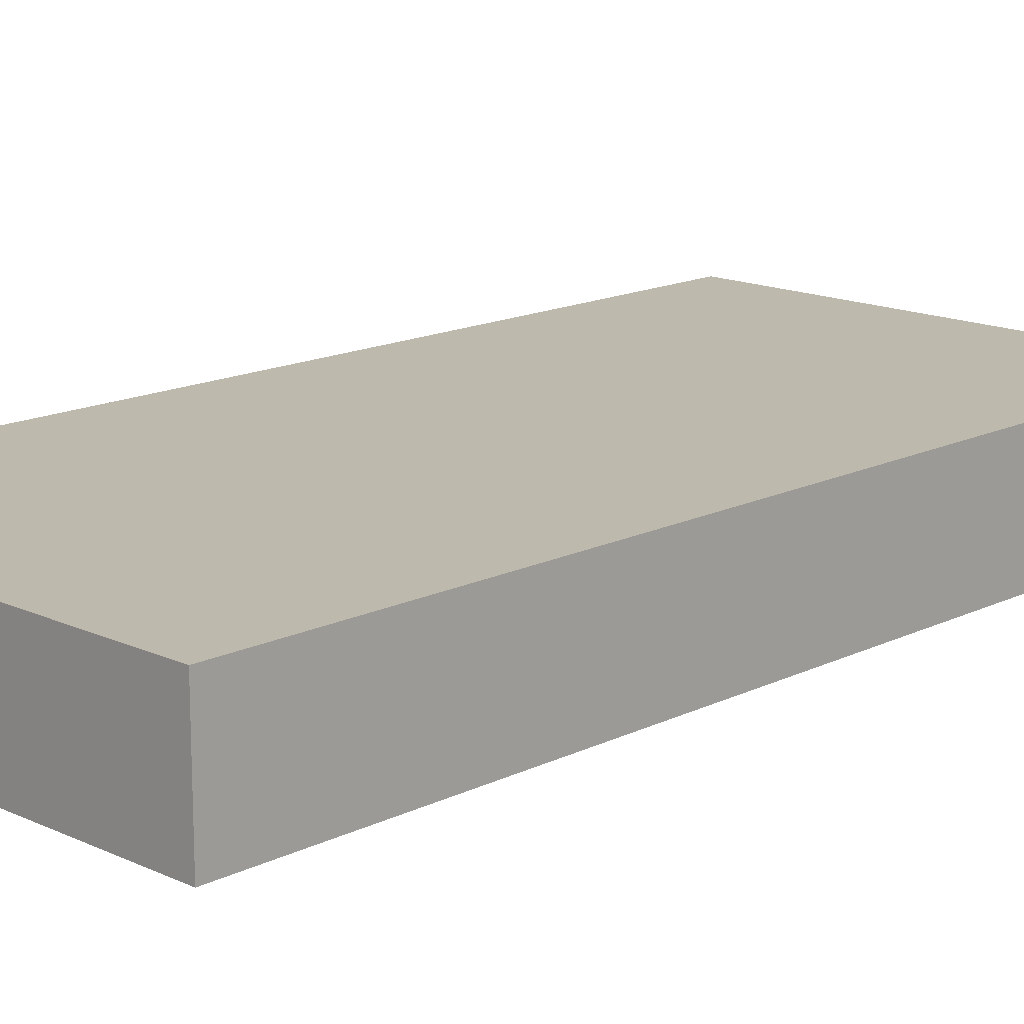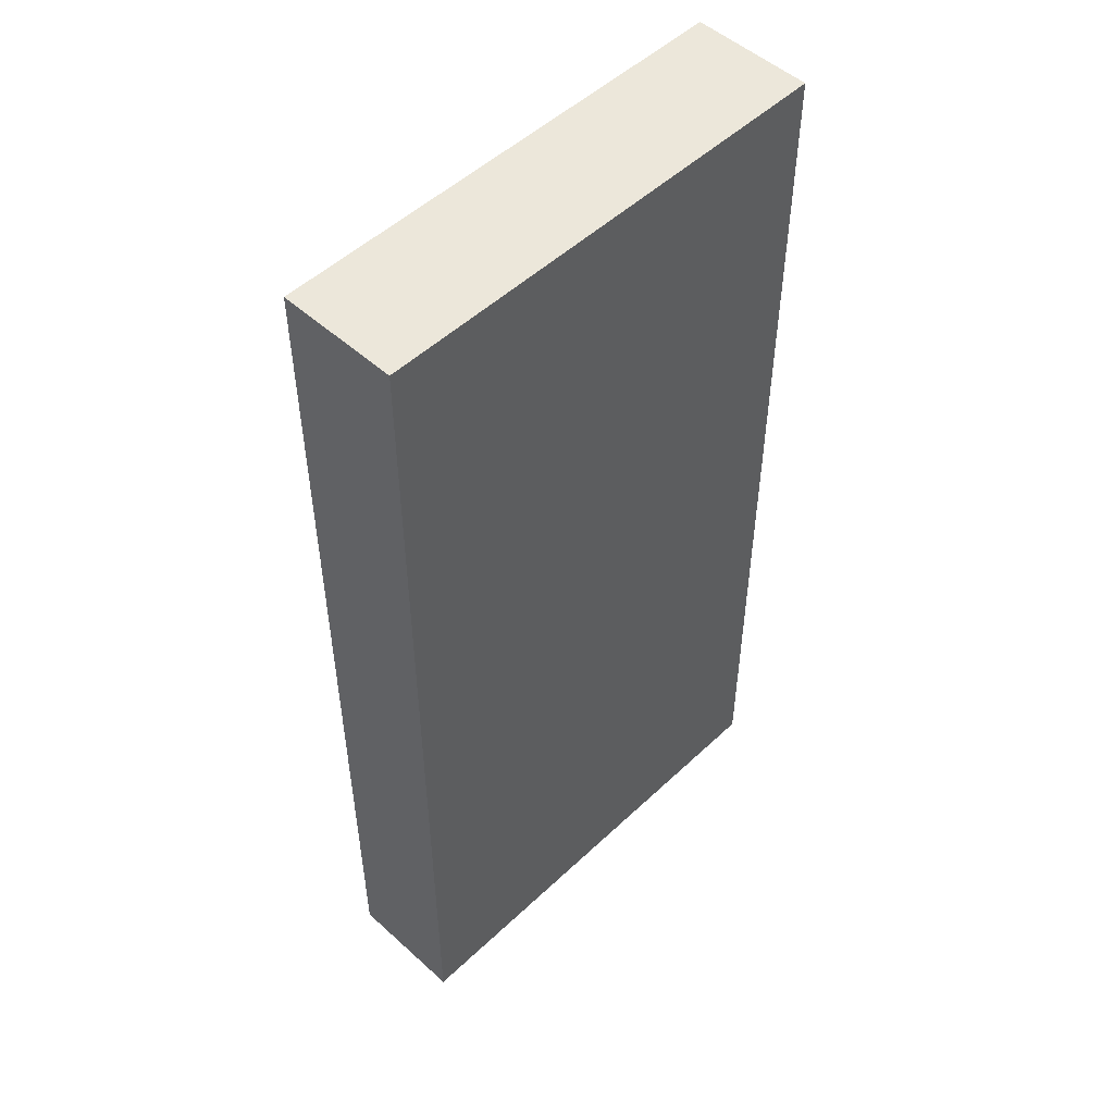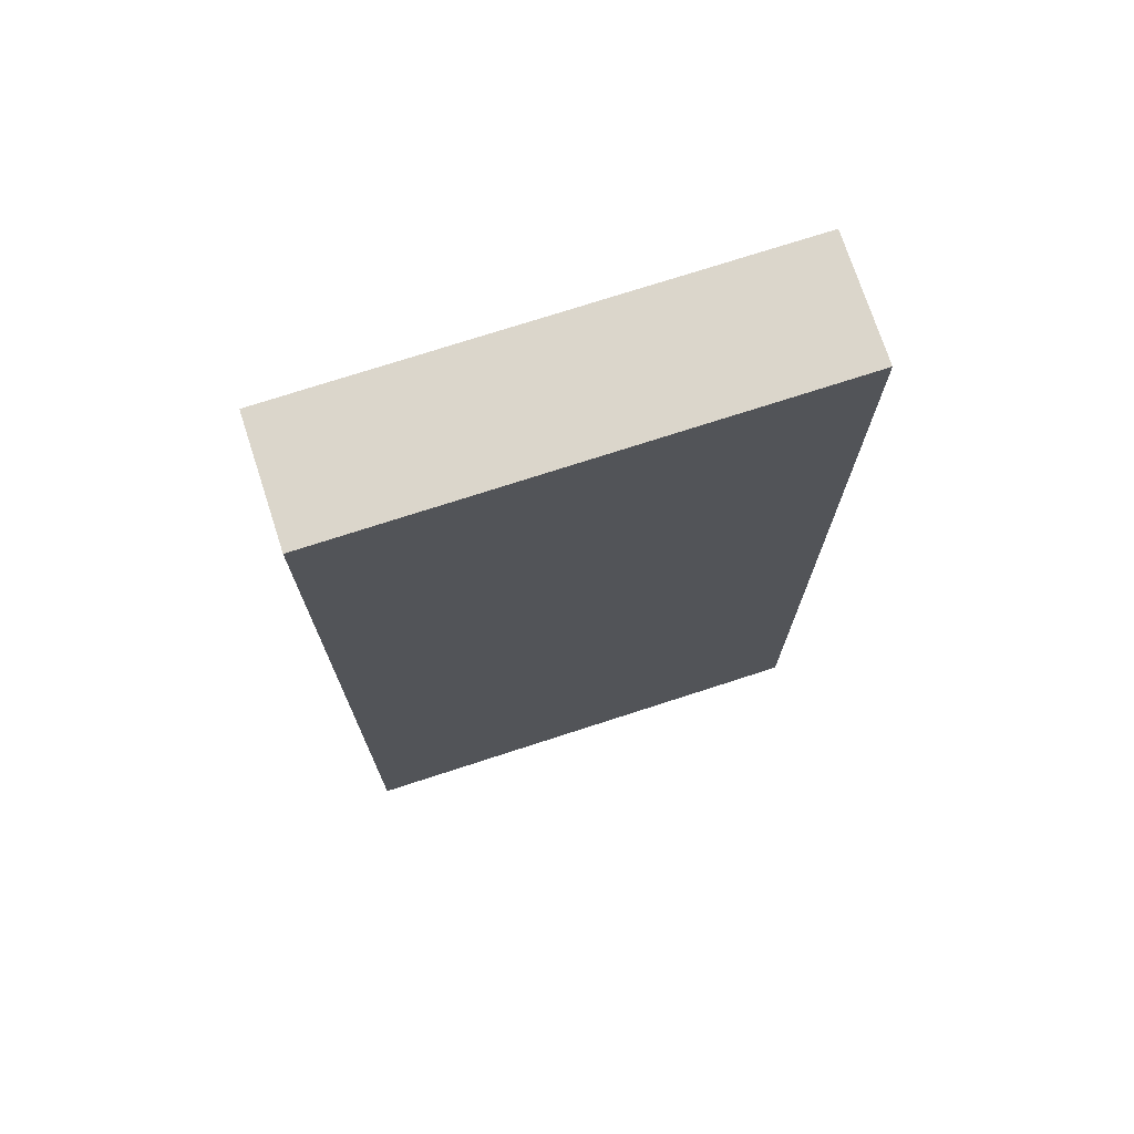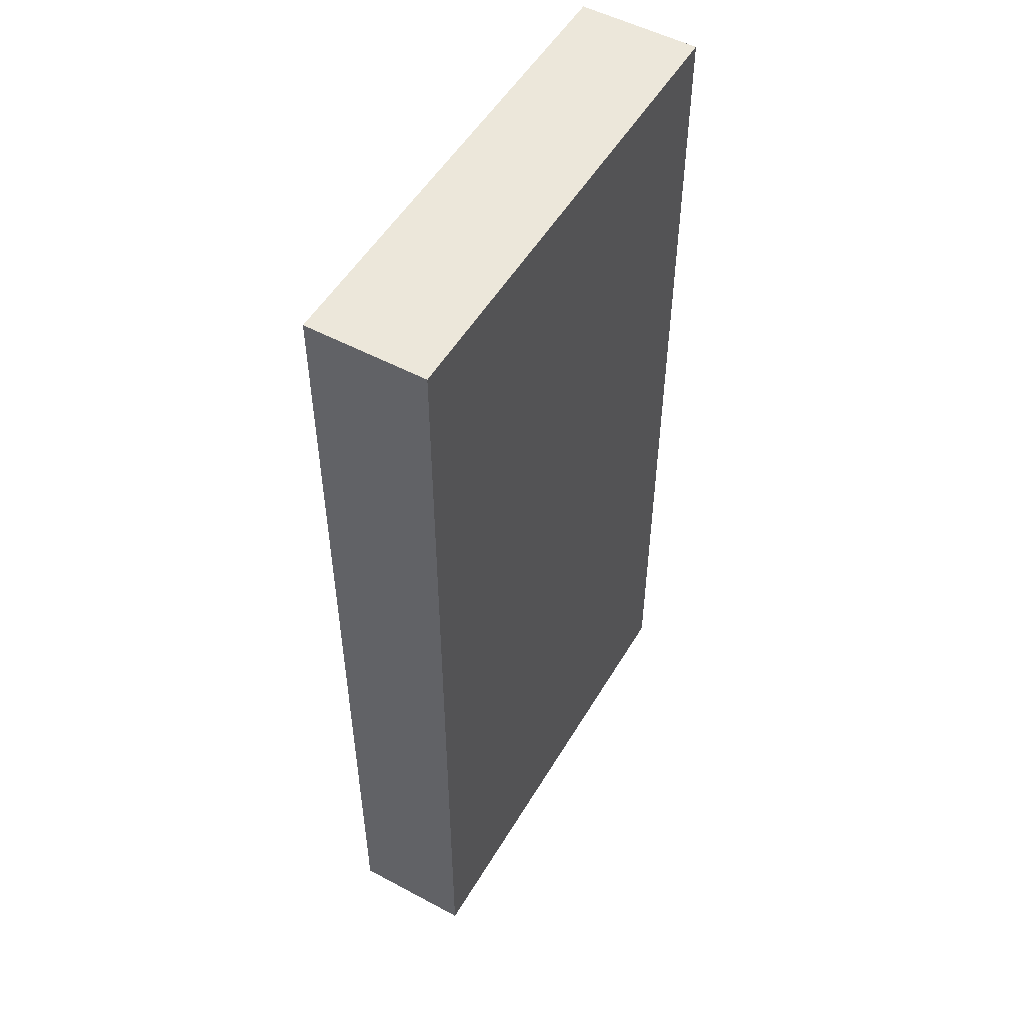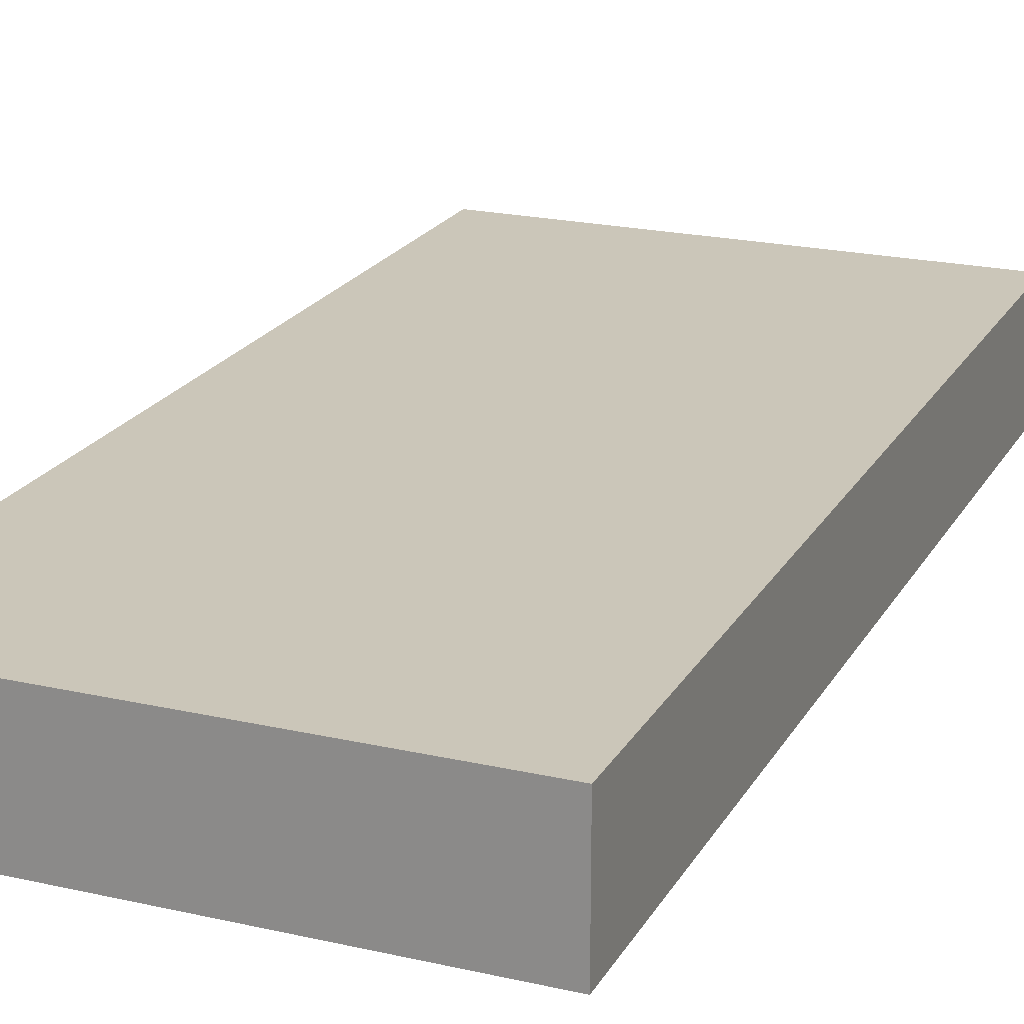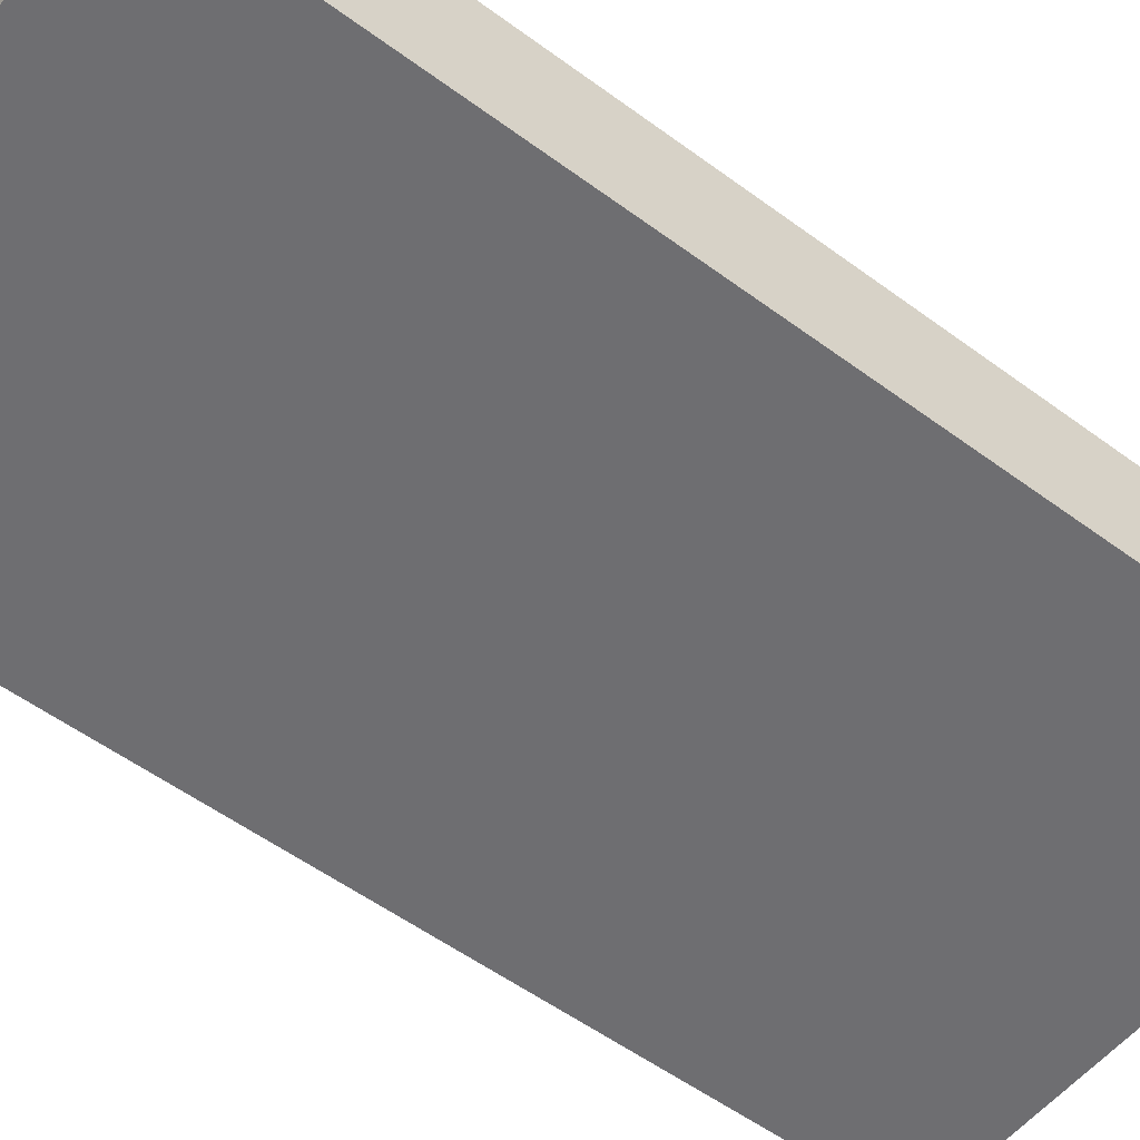
<metadata>
{"format":"obj","ext":"obj","renderer":"f3d","projection":"perspective","resolution":1024,"background":"white","views":[{"elev":15.3,"azim":44.2,"up":"+Y"},{"elev":51.1,"azim":-45.6,"up":"+Z"},{"elev":73.6,"azim":162.0,"up":"+Z"},{"elev":52.2,"azim":120.0,"up":"+Z"},{"elev":21.0,"azim":22.3,"up":"+Y"},{"elev":-54.4,"azim":-128.1,"up":"+Y"}]}
</metadata>
<code>
o
v -0.2 1.6 0.1
v -0.2 1.6 0
v -0.2 1.6 -0.2
v -0.2 1.6 -0.3
v -0.2 1.6 -0.4
v -0.2 1.6 -0.5
v -0.2 1.6 -0.6
v -0.2 1.6 -0.7
v -0.2 1.7 0.1
v -0.2 1.7 0
v -0.2 1.7 -0.2
v -0.2 1.7 -0.3
v -0.2 1.7 -0.4
v -0.2 1.7 -0.5
v -0.2 1.7 -0.6
v -0.2 1.7 -0.7
v 0.2 1.6 0.1
v 0.2 1.6 0
v 0.2 1.6 -0.1
v 0.2 1.6 -0.2
v 0.2 1.6 -0.3
v 0.2 1.6 -0.4
v 0.2 1.6 -0.6
v 0.2 1.6 -0.7
v 0.2 1.7 0.1
v 0.2 1.7 0
v 0.2 1.7 -0.1
v 0.2 1.7 -0.2
v 0.2 1.7 -0.3
v 0.2 1.7 -0.4
v 0.2 1.7 -0.6
v 0.2 1.7 -0.7
v -0.2 1.6 0.1
v -0.2 1.7 0.1
v 0.2 1.6 0.1
v 0.2 1.7 0.1
v -0.2 1.6 -0.7
v -0.2 1.7 -0.7
v 0.2 1.6 -0.7
v 0.2 1.7 -0.7
v -0.2 1.6 0.1
v 0.2 1.6 0.1
v -0.2 1.6 0
v 0.2 1.6 0
v -0.1 1.6 -0.1
v 0 1.6 -0.1
v 0.1 1.6 -0.1
v 0.2 1.6 -0.1
v -0.2 1.6 -0.2
v -0.1 1.6 -0.2
v 0 1.6 -0.2
v 0.1 1.6 -0.2
v 0.2 1.6 -0.2
v -0.2 1.6 -0.3
v -0.1 1.6 -0.3
v 0 1.6 -0.3
v 0.1 1.6 -0.3
v 0.2 1.6 -0.3
v -0.2 1.6 -0.4
v -0.1 1.6 -0.4
v 0 1.6 -0.4
v 0.1 1.6 -0.4
v 0.2 1.6 -0.4
v -0.2 1.6 -0.5
v -0.1 1.6 -0.5
v 0 1.6 -0.5
v 0.1 1.6 -0.5
v -0.2 1.6 -0.6
v 0.2 1.6 -0.6
v -0.2 1.6 -0.7
v 0.2 1.6 -0.7
v -0.2 1.7 0.1
v 0.2 1.7 0.1
v -0.2 1.7 0
v 0.2 1.7 0
v -0.1 1.7 -0.1
v 0 1.7 -0.1
v 0.1 1.7 -0.1
v 0.2 1.7 -0.1
v -0.2 1.7 -0.2
v -0.1 1.7 -0.2
v 0 1.7 -0.2
v 0.1 1.7 -0.2
v 0.2 1.7 -0.2
v -0.2 1.7 -0.3
v -0.1 1.7 -0.3
v 0 1.7 -0.3
v 0.1 1.7 -0.3
v 0.2 1.7 -0.3
v -0.2 1.7 -0.4
v -0.1 1.7 -0.4
v 0 1.7 -0.4
v 0.1 1.7 -0.4
v 0.2 1.7 -0.4
v -0.2 1.7 -0.5
v -0.1 1.7 -0.5
v 0 1.7 -0.5
v 0.1 1.7 -0.5
v -0.2 1.7 -0.6
v 0.2 1.7 -0.6
v -0.2 1.7 -0.7
v 0.2 1.7 -0.7
f 9 2 1
f 10 3 2
f 10 2 9
f 11 4 3
f 11 3 10
f 12 5 4
f 12 4 11
f 13 6 5
f 13 5 12
f 14 7 6
f 14 6 13
f 15 8 7
f 15 7 14
f 16 8 15
f 17 18 25
f 18 19 26
f 25 18 26
f 19 20 27
f 26 19 27
f 20 21 28
f 27 20 28
f 21 22 29
f 28 21 29
f 22 23 30
f 29 22 30
f 23 24 31
f 30 23 31
f 31 24 32
f 35 34 33
f 36 34 35
f 37 38 39
f 39 38 40
f 43 42 41
f 44 42 43
f 45 44 43
f 46 44 45
f 47 44 46
f 48 44 47
f 49 45 43
f 50 46 45
f 50 45 49
f 51 47 46
f 51 46 50
f 52 48 47
f 52 47 51
f 53 48 52
f 54 50 49
f 55 51 50
f 55 50 54
f 56 52 51
f 56 51 55
f 57 53 52
f 57 52 56
f 58 53 57
f 59 55 54
f 60 56 55
f 60 55 59
f 61 57 56
f 61 56 60
f 62 58 57
f 62 57 61
f 63 58 62
f 64 60 59
f 65 61 60
f 65 60 64
f 66 62 61
f 66 61 65
f 67 63 62
f 67 62 66
f 68 65 64
f 68 66 65
f 68 67 66
f 69 63 67
f 69 67 68
f 70 69 68
f 71 69 70
f 72 73 74
f 74 73 75
f 74 75 76
f 76 75 77
f 77 75 78
f 78 75 79
f 74 76 80
f 76 77 81
f 80 76 81
f 77 78 82
f 81 77 82
f 78 79 83
f 82 78 83
f 83 79 84
f 80 81 85
f 81 82 86
f 85 81 86
f 82 83 87
f 86 82 87
f 83 84 88
f 87 83 88
f 88 84 89
f 85 86 90
f 86 87 91
f 90 86 91
f 87 88 92
f 91 87 92
f 88 89 93
f 92 88 93
f 93 89 94
f 90 91 95
f 91 92 96
f 95 91 96
f 92 93 97
f 96 92 97
f 93 94 98
f 97 93 98
f 95 96 99
f 96 97 99
f 97 98 99
f 98 94 100
f 99 98 100
f 99 100 101
f 101 100 102

</code>
